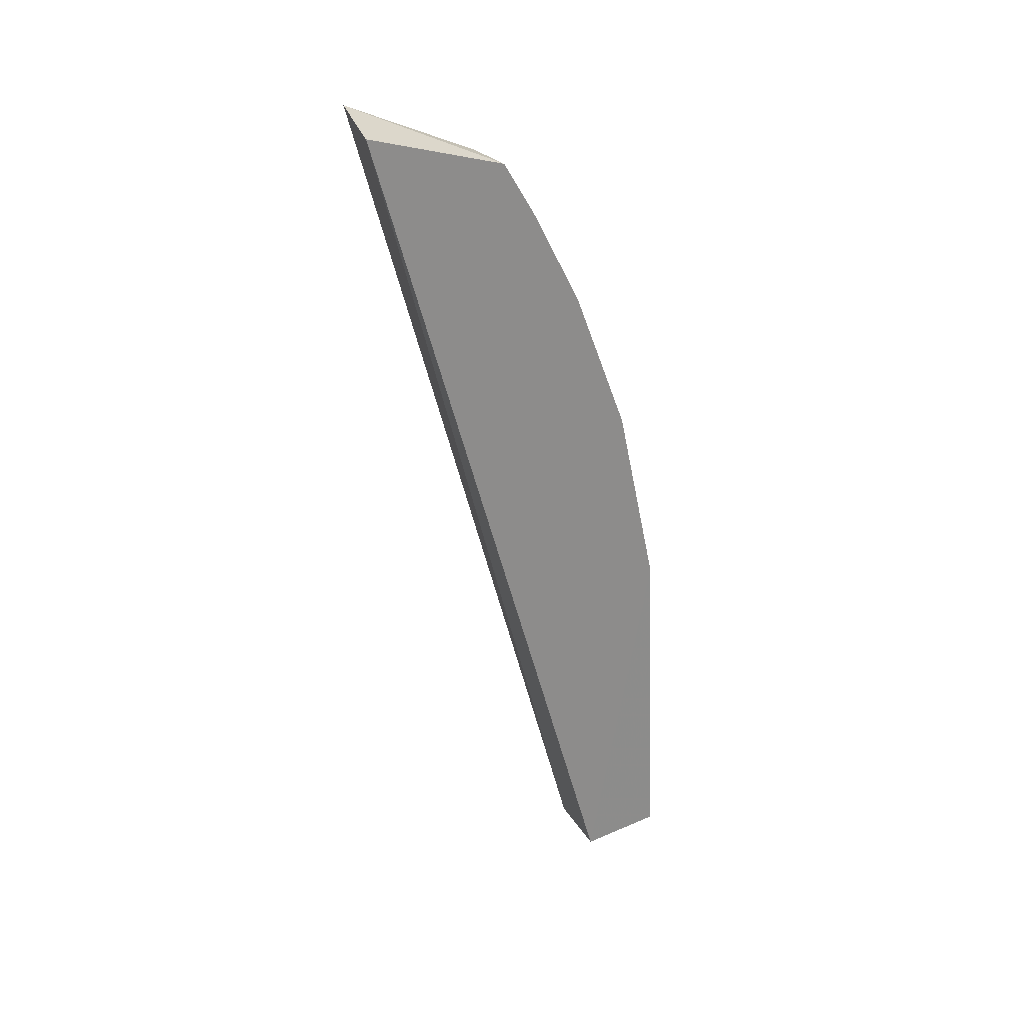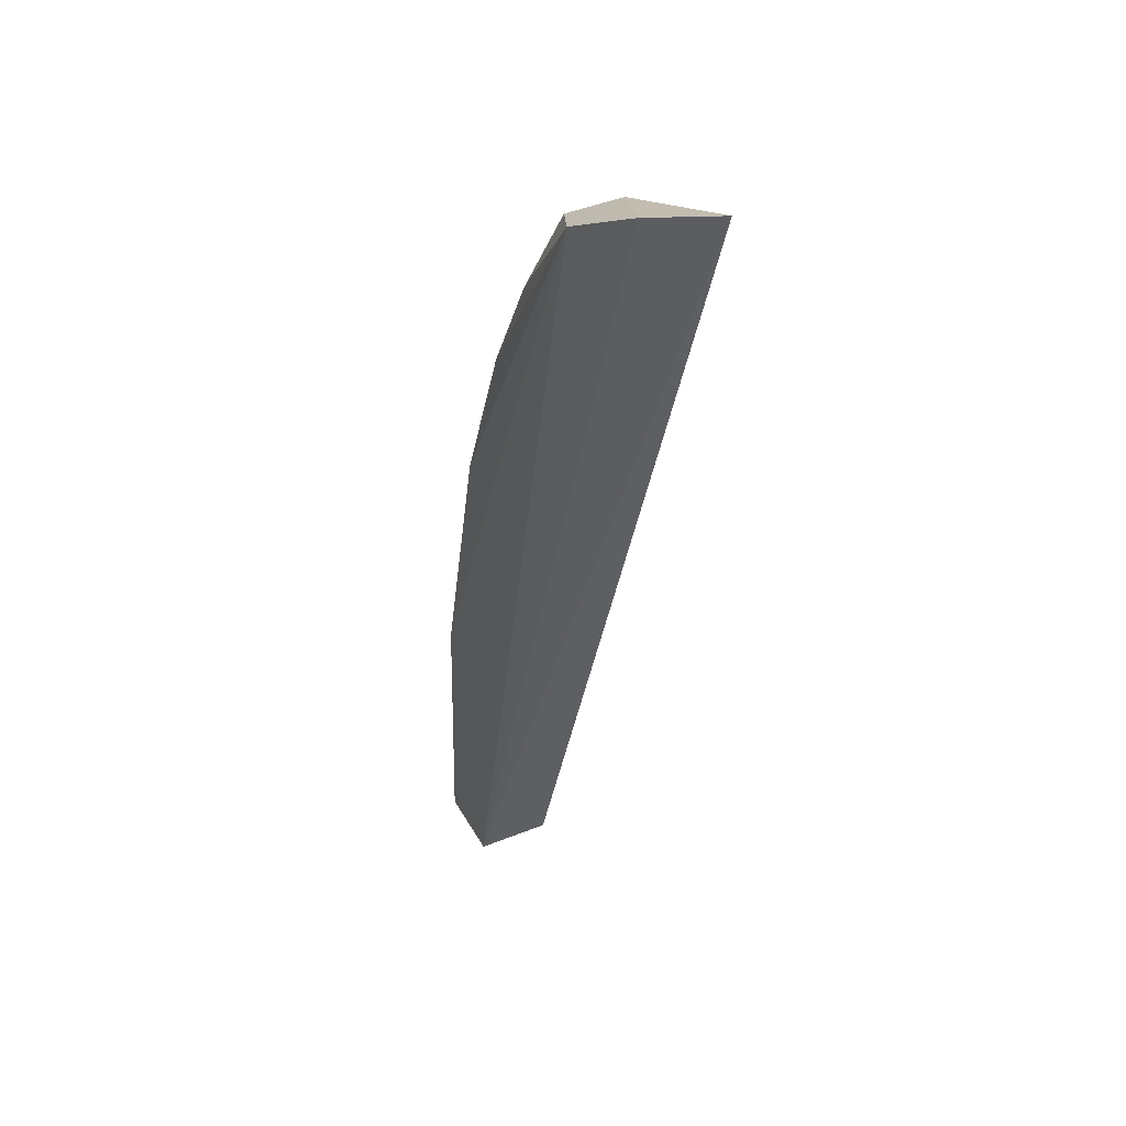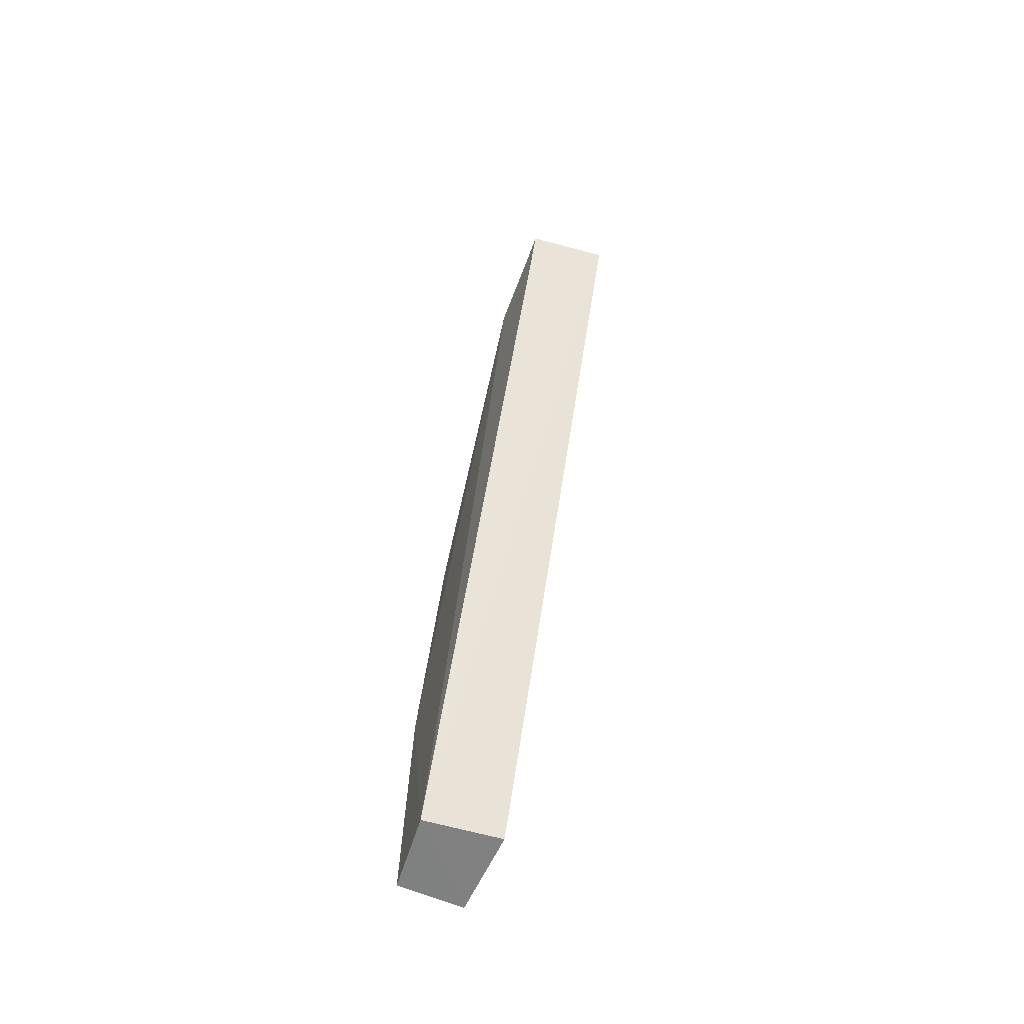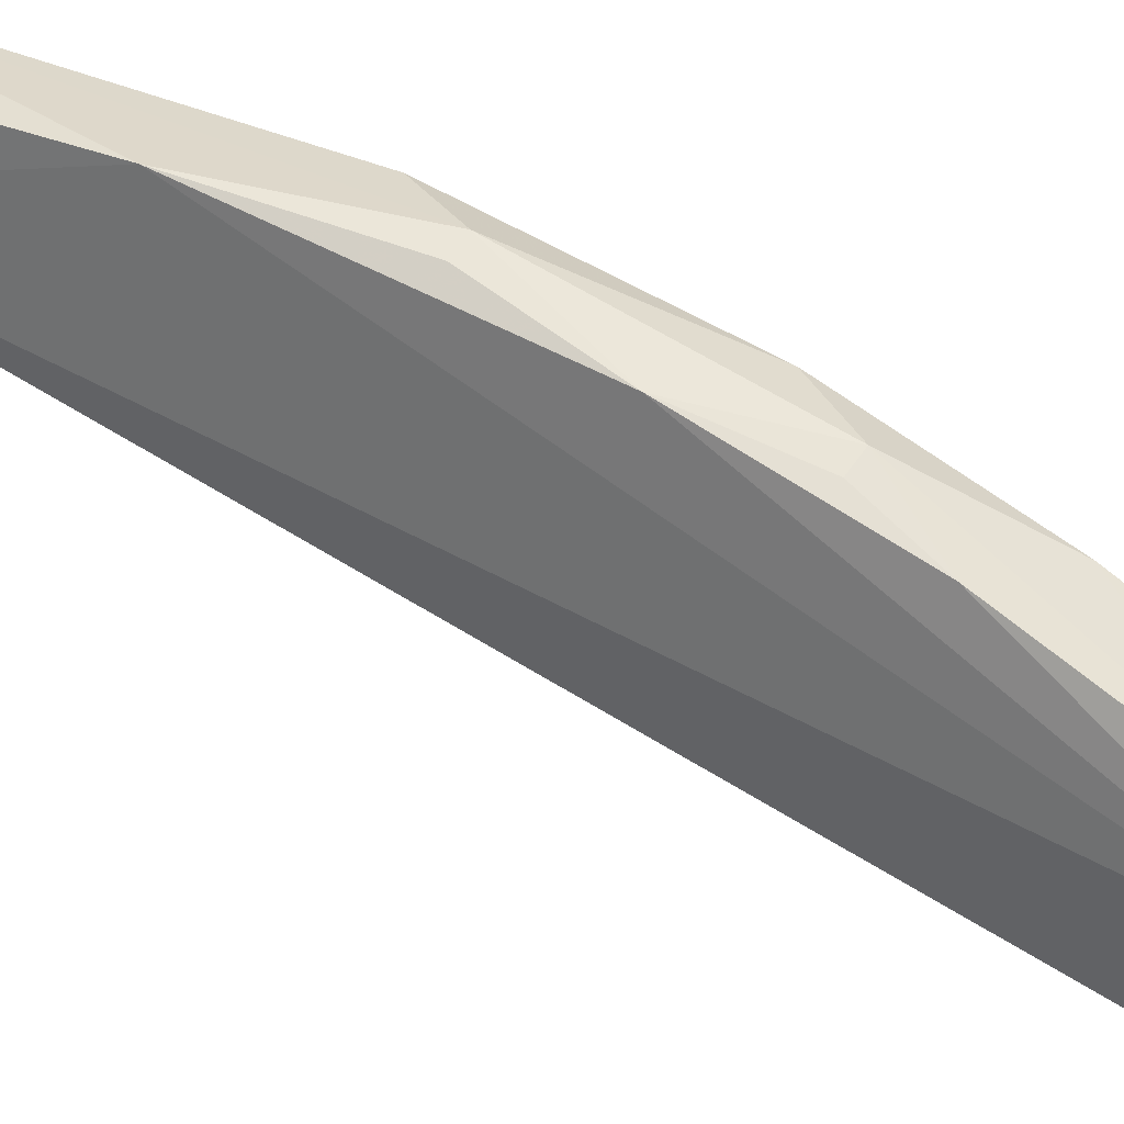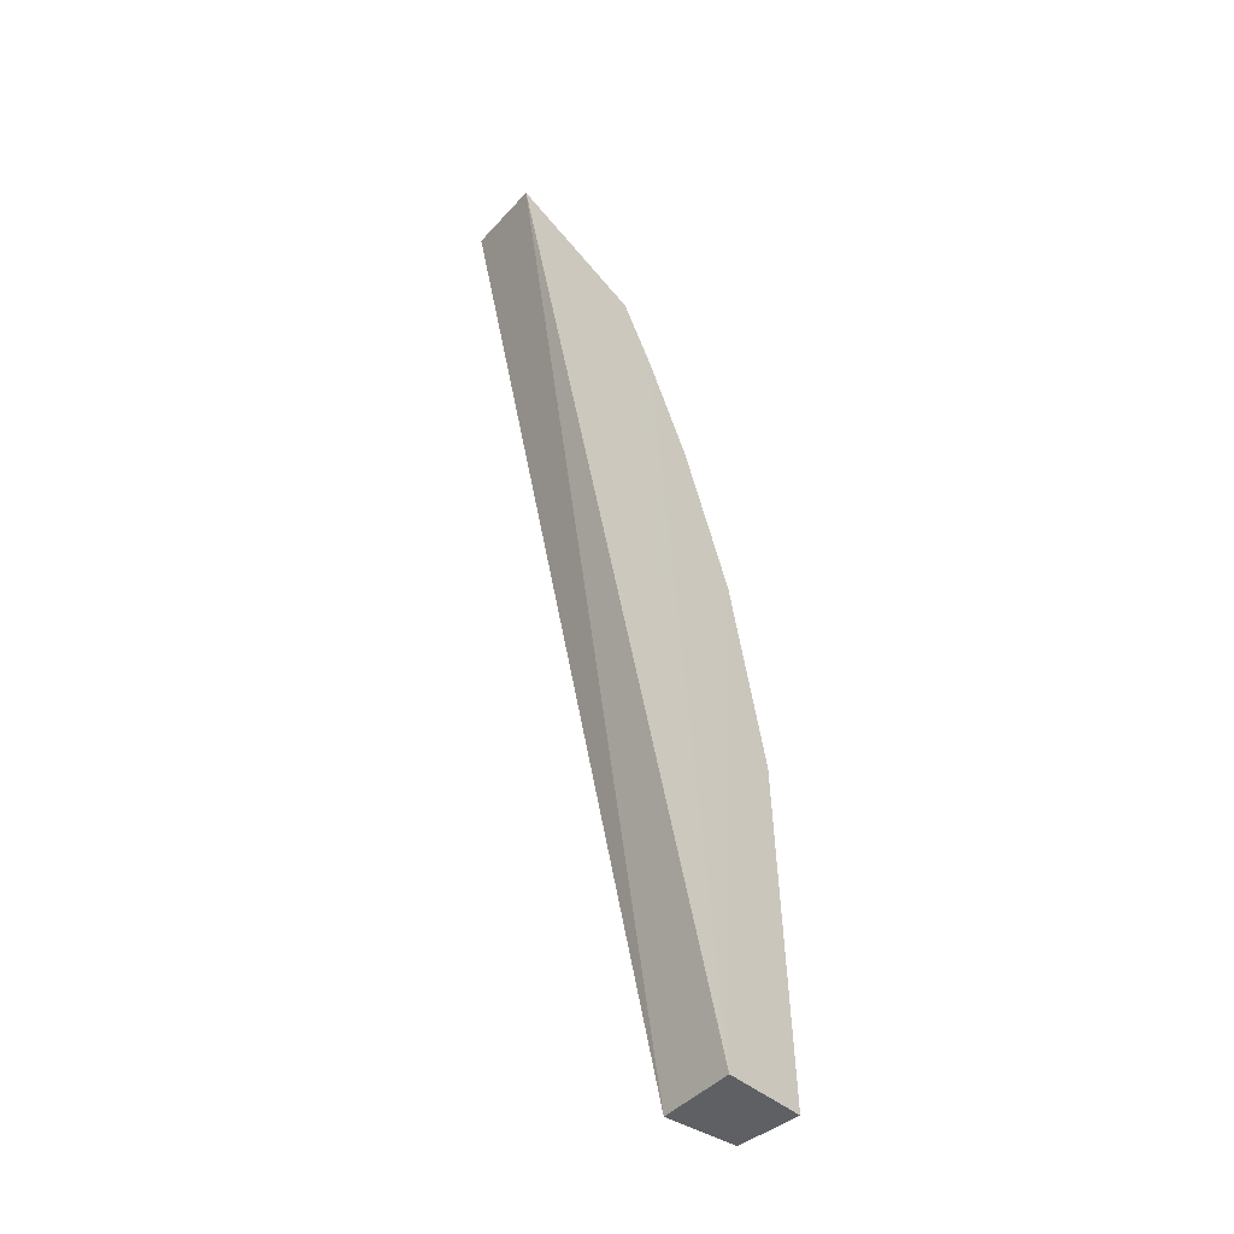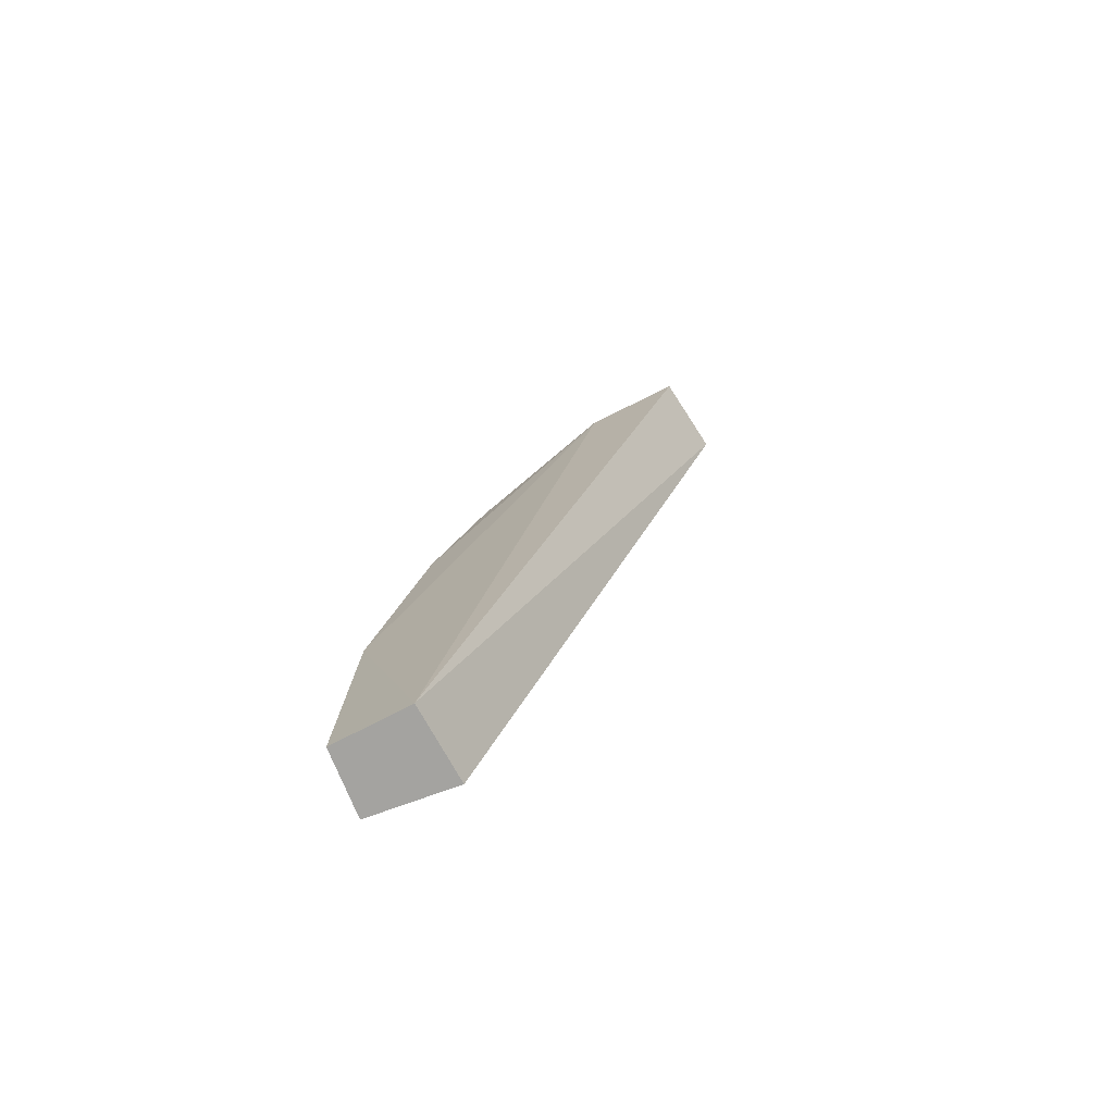
<metadata>
{"format":"obj","ext":"obj","renderer":"f3d","projection":"perspective","resolution":1024,"background":"white","views":[{"elev":25.6,"azim":60.0,"up":"+Z"},{"elev":36.5,"azim":-33.4,"up":"+Z"},{"elev":-63.4,"azim":-23.3,"up":"+Z"},{"elev":36.3,"azim":-62.7,"up":"+Y"},{"elev":-45.1,"azim":43.2,"up":"+Z"},{"elev":-75.3,"azim":-67.7,"up":"+Z"}]}
</metadata>
<code>
v -0.006791 0.4358 0.07059
v 0.0002841 0.4344 0.06939
v -0.003055 0.4595 0.04394
v -0.00662 0.4656 -0.007723
v -0.007351 0.4588 -0.00814
v -0.0009144 0.4656 -0.007666
v -0.006031 0.4612 0.03591
v 0.0001491 0.4472 0.06577
v -0.0007342 0.458 -0.00804
v -0.005251 0.4473 0.0658
v -0.006922 0.4444 0.06639
v -0.006365 0.4653 0.0142
v -0.0002653 0.4601 0.0397
v -0.005826 0.4566 0.04894
v -0.004852 0.4507 0.06064
v -0.003317 0.4643 0.02716
v -6.68e-05 0.4549 0.05226
v -0.0005305 0.4642 0.02267
v -0.004768 0.459 0.0437
v -0.005725 0.4523 0.05754
v -0.004974 0.4638 0.02703
v 6.525e-05 0.4505 0.06053
f 5 2 1
f 6 5 4
f 8 1 2
f 9 2 5
f 9 5 6
f 9 8 2
f 10 1 8
f 11 5 1
f 11 1 10
f 12 4 5
f 12 11 7
f 12 5 11
f 12 6 4
f 14 7 11
f 15 10 8
f 16 7 3
f 16 3 13
f 16 6 12
f 17 13 3
f 17 9 13
f 17 3 15
f 18 13 9
f 18 9 6
f 18 16 13
f 18 6 16
f 19 14 3
f 19 3 7
f 19 7 14
f 20 14 11
f 20 11 10
f 20 10 15
f 20 15 3
f 20 3 14
f 21 16 12
f 21 12 7
f 21 7 16
f 22 17 15
f 22 15 8
f 22 8 9
f 22 9 17

</code>
